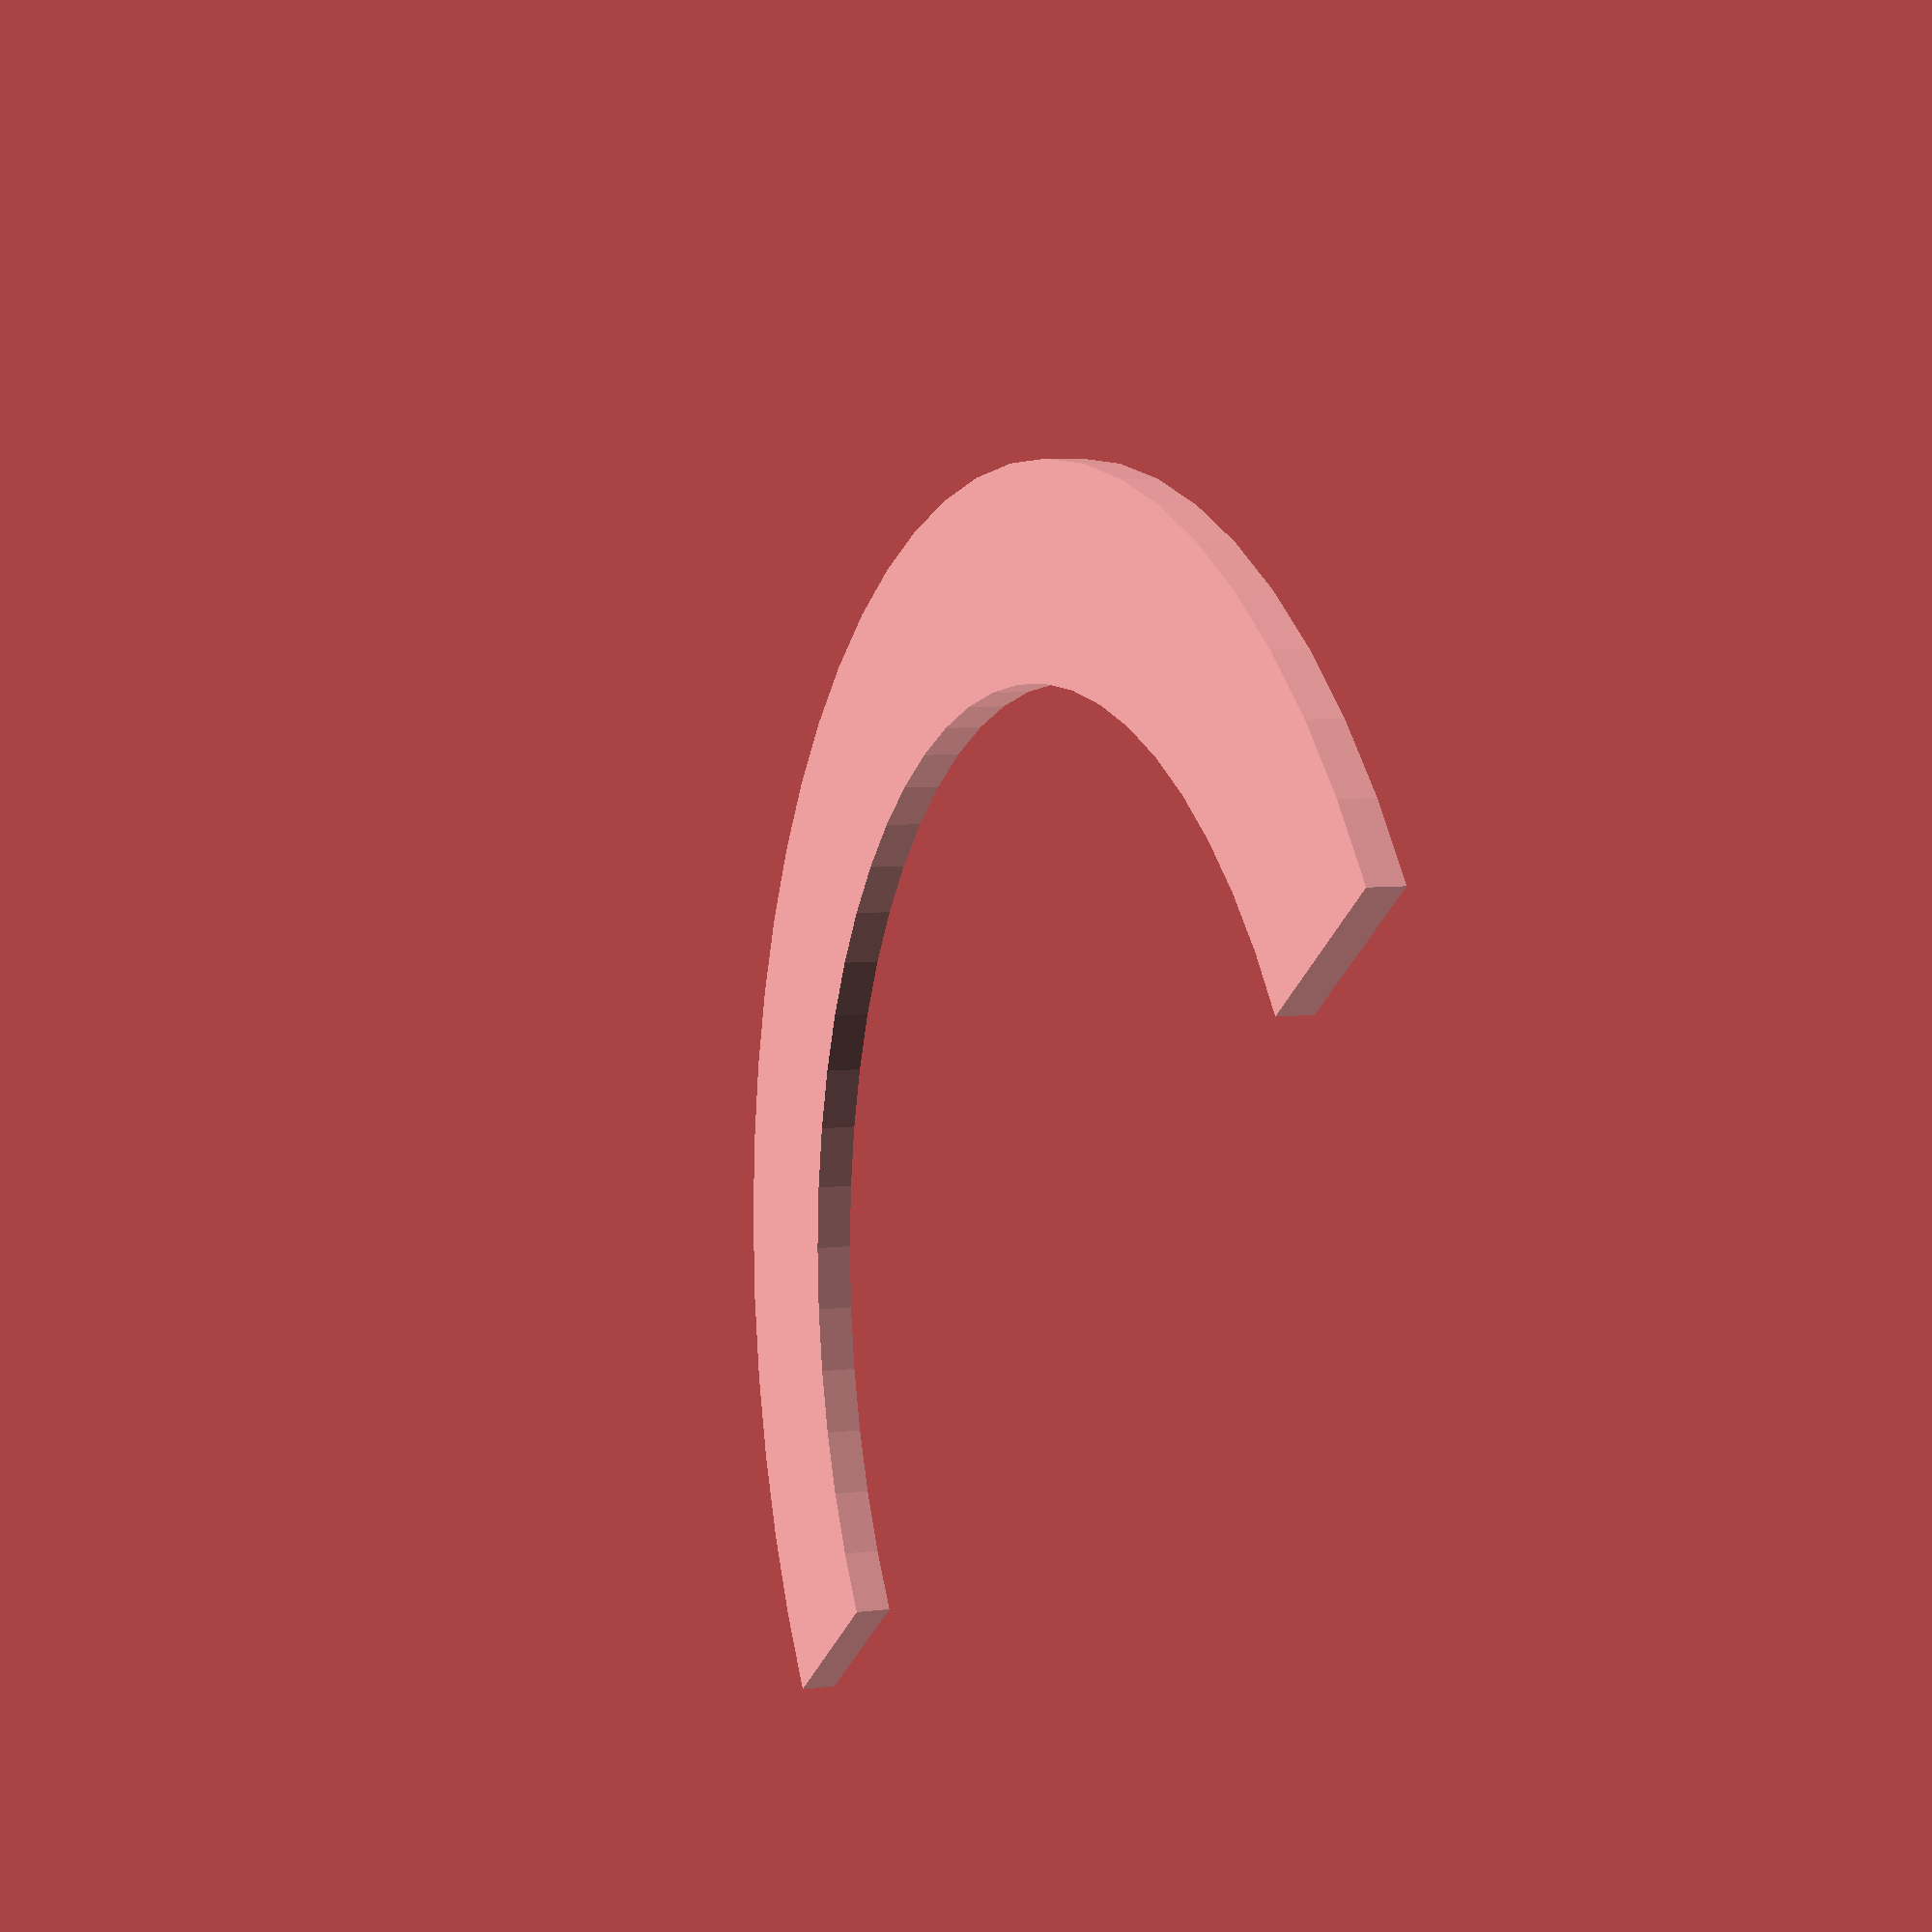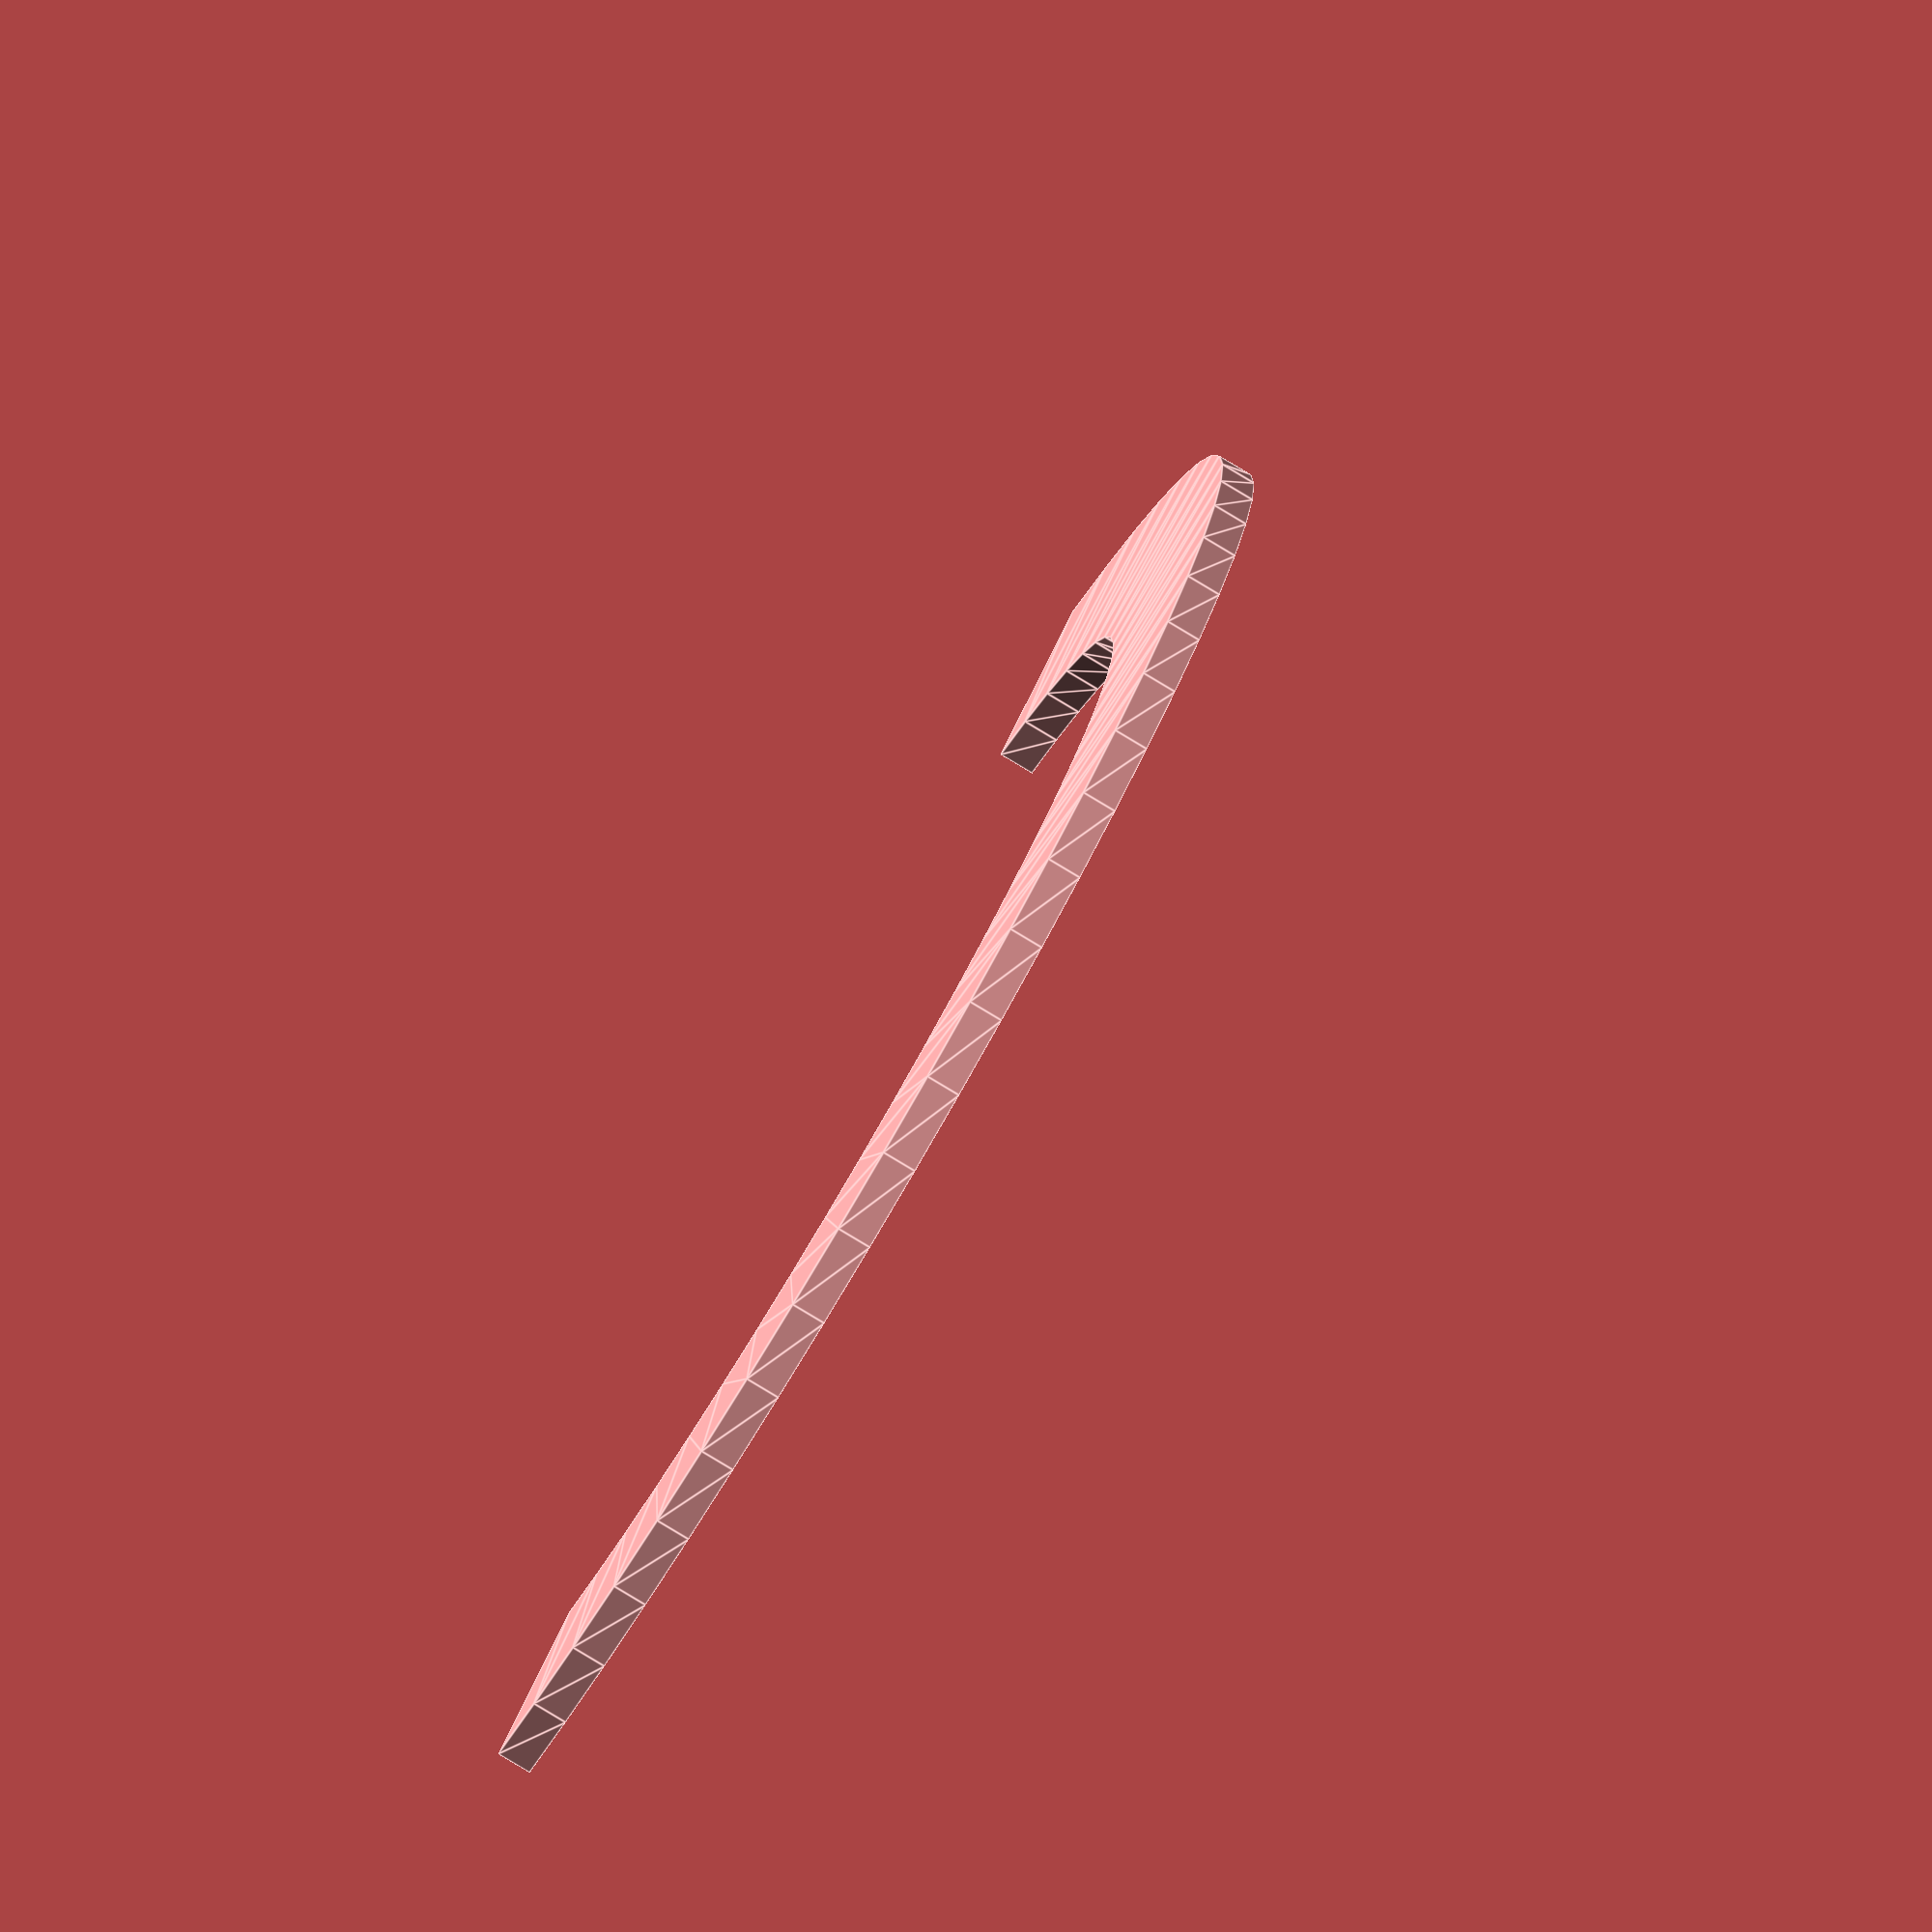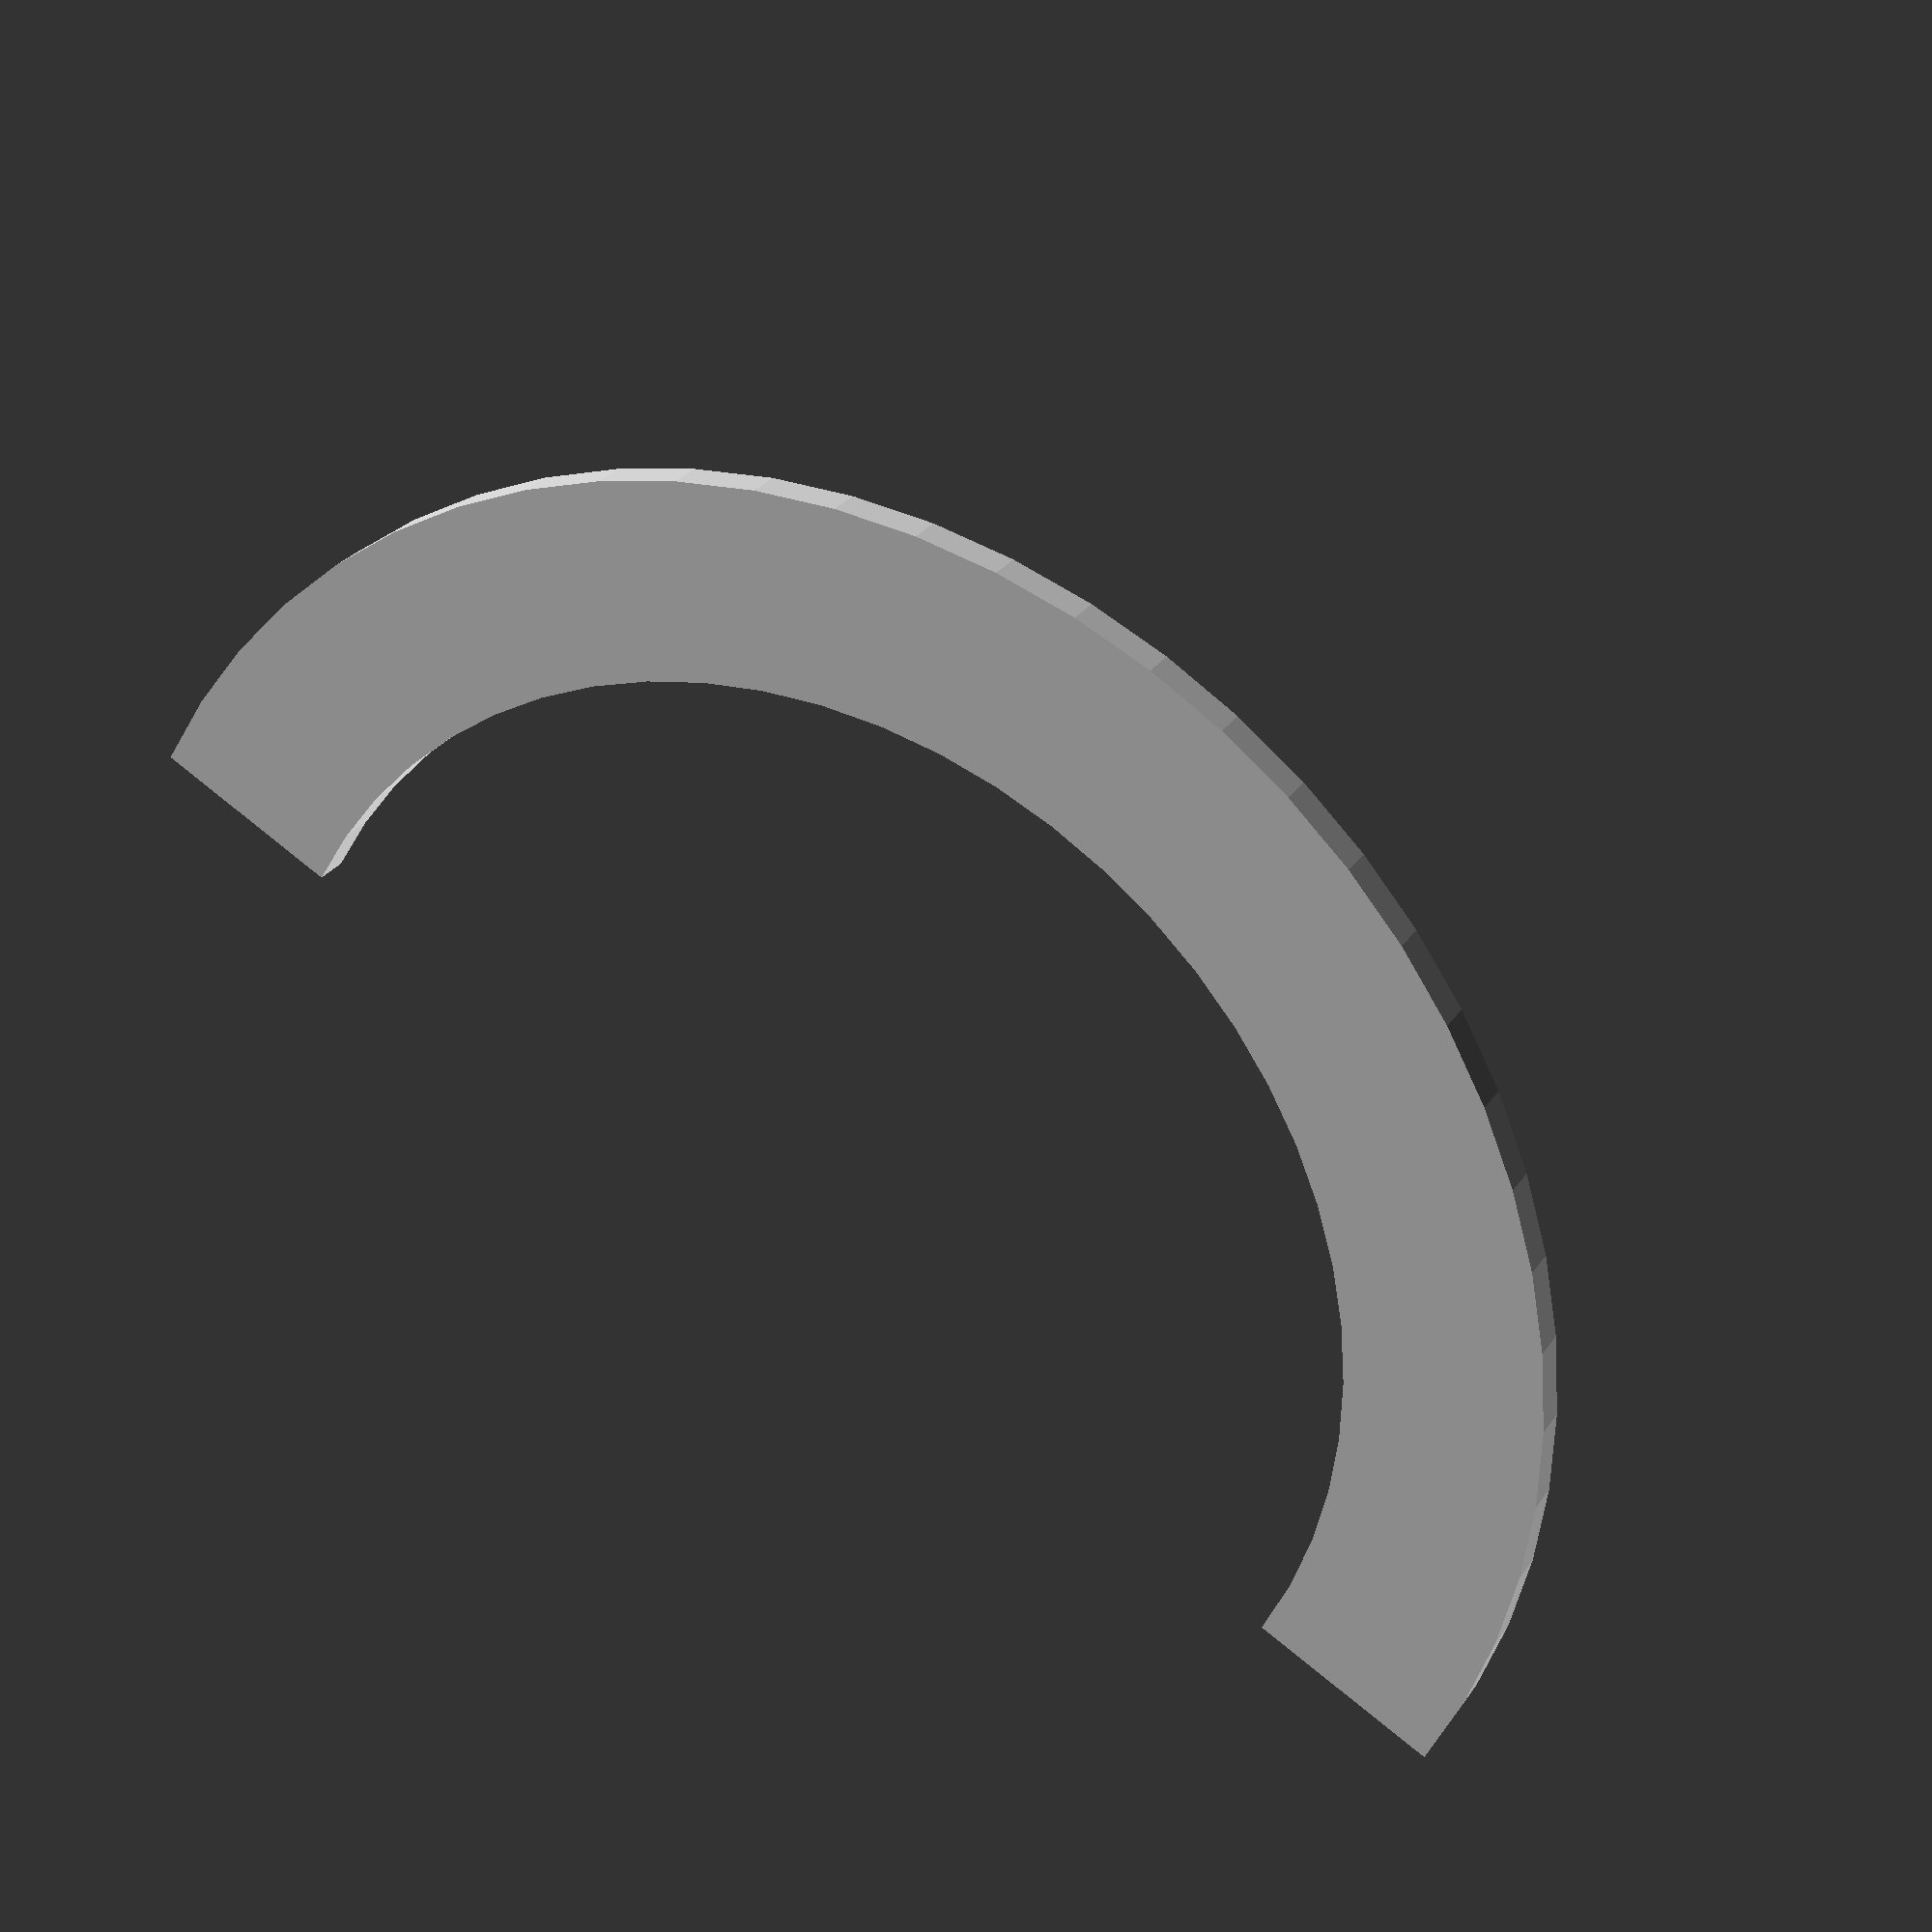
<openscad>

// The $fa, $fs and $fn special variables control the number of facets used to
// generate an arc. $fn is usually 0. When this variable has a value greater
// than zero, the other two variables are ignored and full circle is rendered
// using this number of fragments. The default value of $fn is 0.
$fs = $preview ? 2 : 1;  // Minimum size for a fragment.
$fa = $preview ? 6 : 1;  // Minimum angle for a fragment.

module revolve_text(radius, chars, subtended_angle=360) {
    PI = 3.14159;
    circumference = 2 * PI * radius * subtended_angle / 360;
    chars_len = len(chars);
    font_size = circumference / chars_len;
    step_angle = subtended_angle / chars_len;
    for(i = [0 : chars_len - 1]) {
        rotate([0, 0, -i * step_angle]) 
            translate([0, radius + font_size / 2, 0]) 
                text(
                    chars[i], 
                    font = "Courier New; Style = Bold", 
                    size = font_size, 
                    valign = "bottom", halign = "center"
                );
    }
}

module measure_diameter(diameter=100, subtended_angle = 180) {
  radius = diameter/2;
  tool_thickness = 3.5;
  text_depth = 0.5;
  difference() {
    rotate_extrude(angle=360-subtended_angle)
      translate([radius, 0])
          square([20, tool_thickness]);

    translate([0, 0, tool_thickness-text_depth])
      rotate([0, 0, 80])
      linear_extrude(height=text_depth*1.1, convexity=10) {
        chars = str("Diameter: ", diameter, "  ");
        revolve_text(radius=radius, chars=chars, subtended_angle=360-subtended_angle);
      }
    }
  }

the_diameter=120;
measure_diameter(diameter=the_diameter);

</openscad>
<views>
elev=354.4 azim=35.7 roll=248.4 proj=p view=wireframe
elev=80.9 azim=229.0 roll=238.9 proj=o view=edges
elev=152.6 azim=151.1 roll=333.1 proj=p view=solid
</views>
